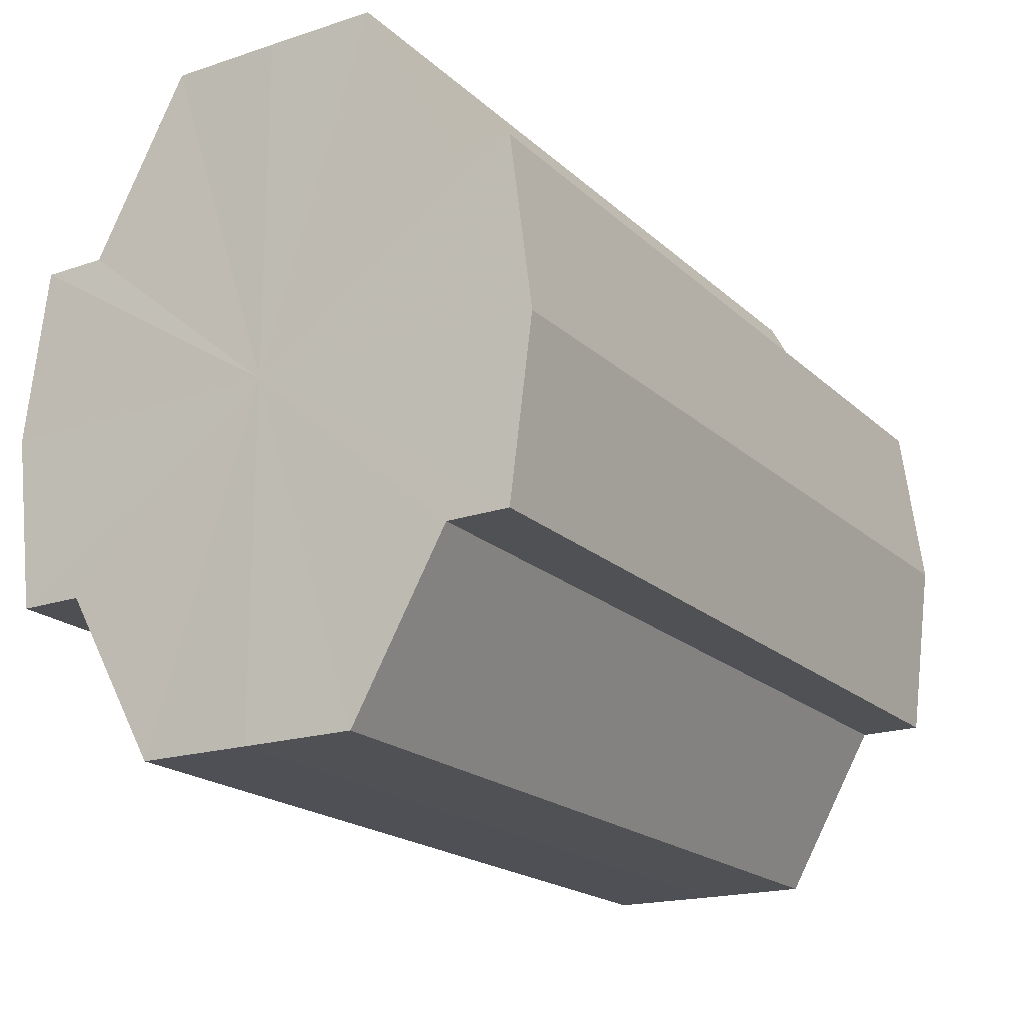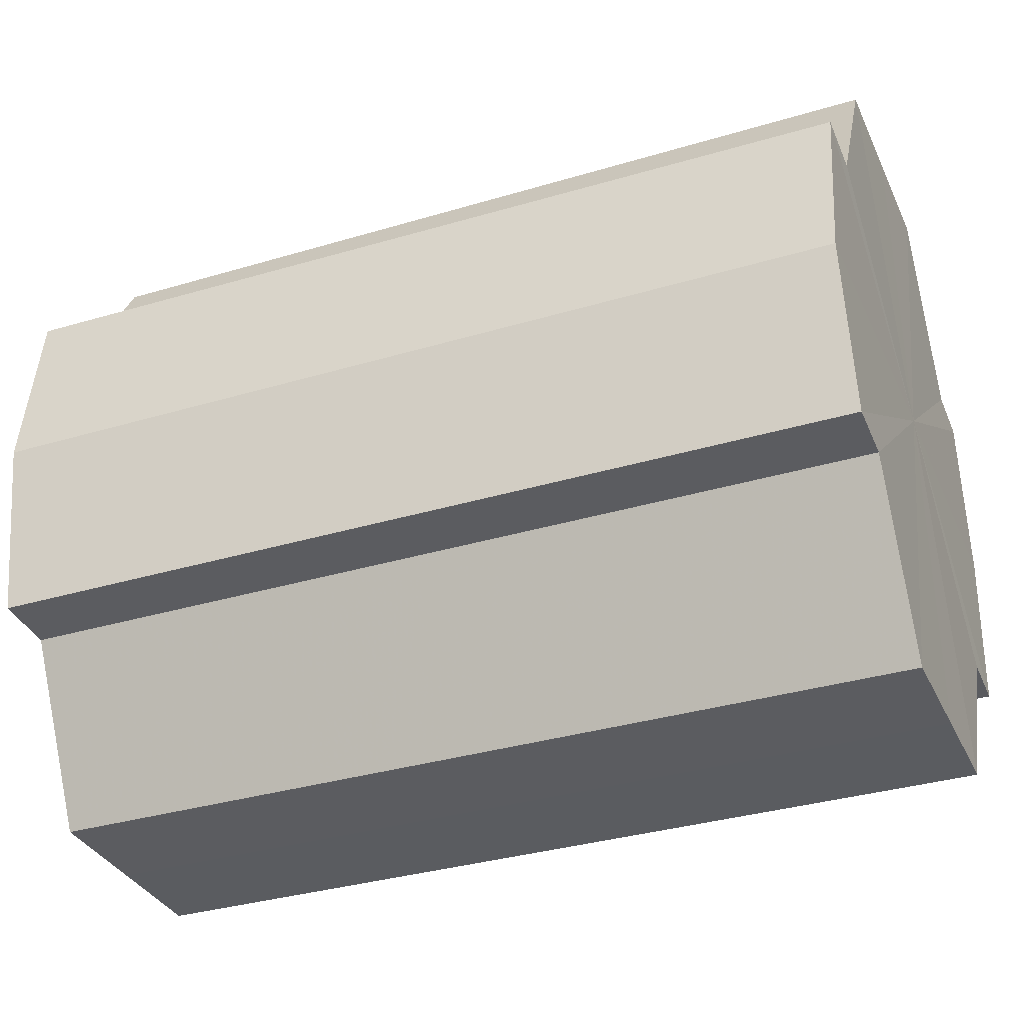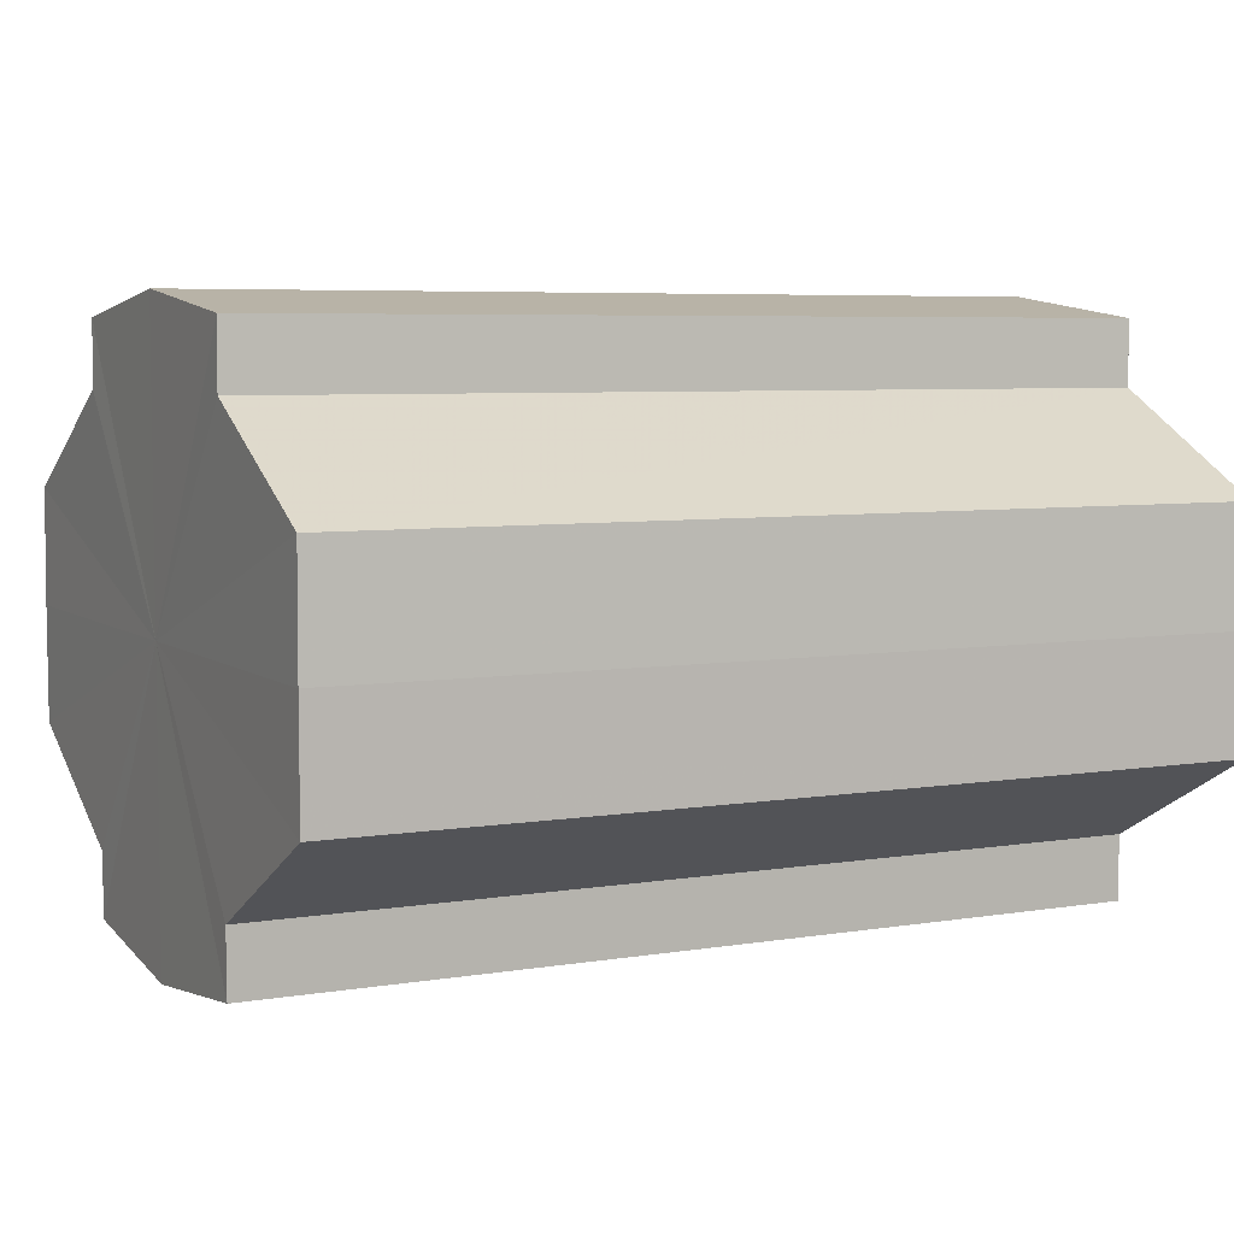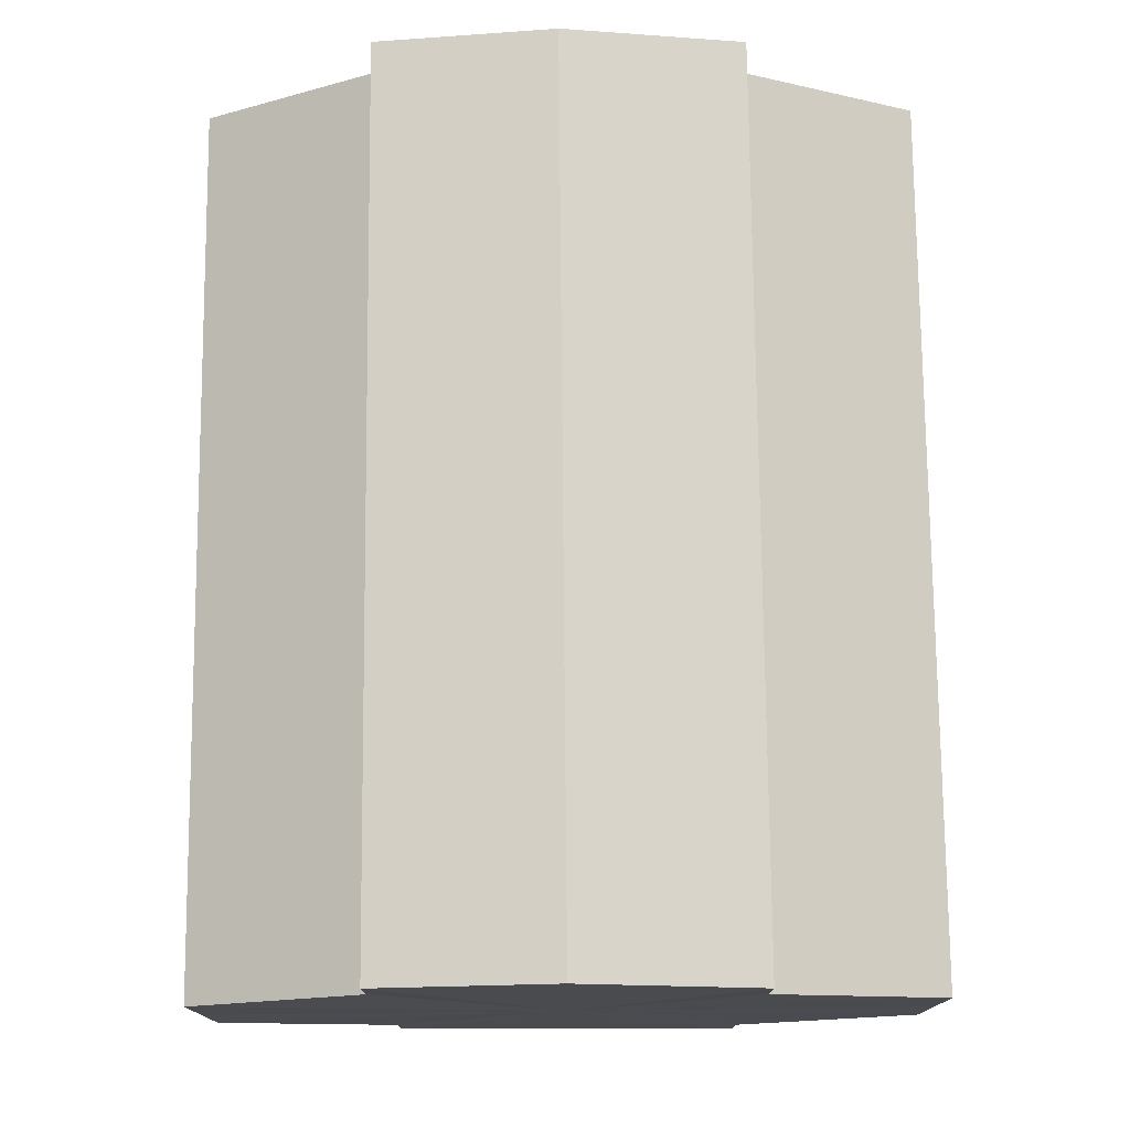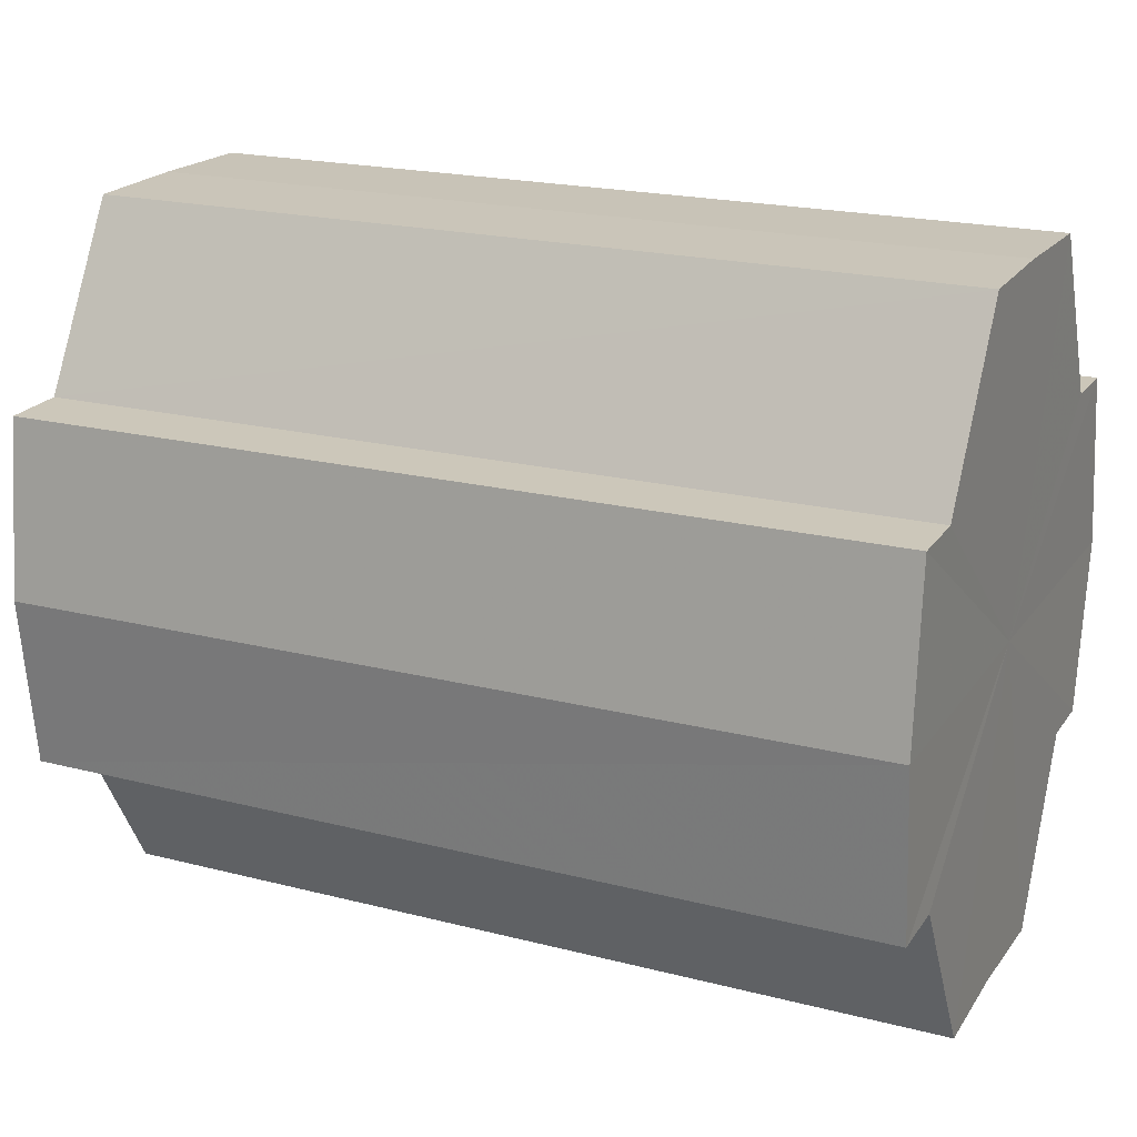
<metadata>
{"format":"obj","ext":"obj","renderer":"f3d","projection":"perspective","resolution":1024,"background":"white","views":[{"elev":-19.4,"azim":122.0,"up":"+Y"},{"elev":-34.2,"azim":21.9,"up":"+Y"},{"elev":5.8,"azim":153.2,"up":"+Z"},{"elev":75.8,"azim":89.5,"up":"+Z"},{"elev":20.3,"azim":25.0,"up":"+Y"}]}
</metadata>
<code>
o 16317
v 2244 1865 7.317
v 2244 1865 7.323
v 2244 1865 7.317
v 2244 1865 7.329
v 2244 1865 7.323
v 2244 1865 7.332
v 2244 1865 7.329
v 2244 1865 7.31
v 2244 1865 7.31
v 2244 1865 7.305
v 2244 1865 7.305
v 2244 1865 7.301
v 2244 1865 7.301
v 2244 1865 7.305
v 2244 1865 7.305
v 2244 1865 7.31
v 2244 1865 7.31
v 2244 1865 7.317
v 2244 1865 7.317
v 2244 1865 7.323
v 2244 1865 7.323
v 2244 1865 7.329
v 2244 1865 7.329
v 2244 1865 7.332
v 2244 1865 7.332
v 2244 1865 7.317
v 2244 1865 7.329
v 2244 1865 7.334
v 2244 1865 7.323
v 2244 1865 7.317
v 2244 1865 7.31
v 2244 1865 7.305
v 2244 1865 7.332
v 2244 1865 7.334
v 2244 1865 7.332
v 2244 1865 7.329
v 2244 1865 7.332
v 2244 1865 7.334
v 2244 1865 7.323
v 2244 1865 7.332
v 2244 1865 7.334
v 2244 1865 7.332
v 2244 1865 7.334
v 2244 1865 7.317
v 2244 1865 7.31
v 2244 1865 7.305
v 2244 1865 7.301
v 2244 1865 7.3
v 2244 1865 7.301
v 2244 1865 7.305
v 2244 1865 7.301
v 2244 1865 7.31
v 2244 1865 7.305
v 2244 1865 7.3
v 2244 1865 7.301
v 2244 1865 7.317
v 2244 1865 7.31
v 2244 1865 7.301
v 2244 1865 7.3
v 2244 1865 7.323
v 2244 1865 7.317
v 2244 1865 7.301
v 2244 1865 7.3
v 2244 1865 7.301
v 2244 1865 7.3
v 2244 1865 7.329
v 2244 1865 7.323
v 2244 1865 7.332
v 2244 1865 7.329
v 2244 1865 7.332
v 2244 1865 7.329
v 2244 1865 7.323
v 2244 1865 7.329
v 2244 1865 7.317
v 2244 1865 7.323
v 2244 1865 7.31
v 2244 1865 7.317
v 2244 1865 7.305
v 2244 1865 7.31
v 2244 1865 7.301
v 2244 1865 7.305
v 2244 1865 7.317
v 2244 1865 7.317
v 2244 1865 7.323
v 2244 1865 7.31
v 2244 1865 7.329
v 2244 1865 7.305
v 2244 1865 7.332
v 2244 1865 7.301
v 2244 1865 7.334
v 2244 1865 7.3
v 2244 1865 7.332
v 2244 1865 7.301
v 2244 1865 7.329
v 2244 1865 7.305
v 2244 1865 7.323
v 2244 1865 7.31
v 2244 1865 7.317
f 1 2 3
f 2 4 5
f 4 6 7
f 8 1 9
f 10 8 11
f 12 10 13
f 13 14 15
f 15 16 17
f 17 18 19
f 19 20 21
f 21 22 23
f 23 24 25
f 26 24 27
f 26 28 24
f 26 27 29
f 26 29 30
f 26 30 31
f 26 31 32
f 26 33 28
f 34 33 35
f 26 36 33
f 37 38 34
f 26 39 36
f 40 41 37
f 41 42 43
f 26 44 39
f 26 45 44
f 26 46 45
f 26 47 46
f 26 48 47
f 26 49 48
f 26 32 49
f 50 47 51
f 52 53 50
f 54 49 55
f 56 57 52
f 58 59 54
f 60 61 56
f 62 63 58
f 63 64 65
f 66 67 60
f 68 69 66
f 70 71 68
f 71 72 73
f 72 74 75
f 74 76 77
f 76 78 79
f 78 80 81
f 82 83 84
f 82 85 83
f 82 84 86
f 82 87 85
f 82 86 88
f 82 89 87
f 82 88 90
f 82 91 89
f 82 90 92
f 82 93 91
f 82 92 94
f 82 95 93
f 82 94 96
f 82 97 95
f 82 96 98
f 82 98 97

</code>
